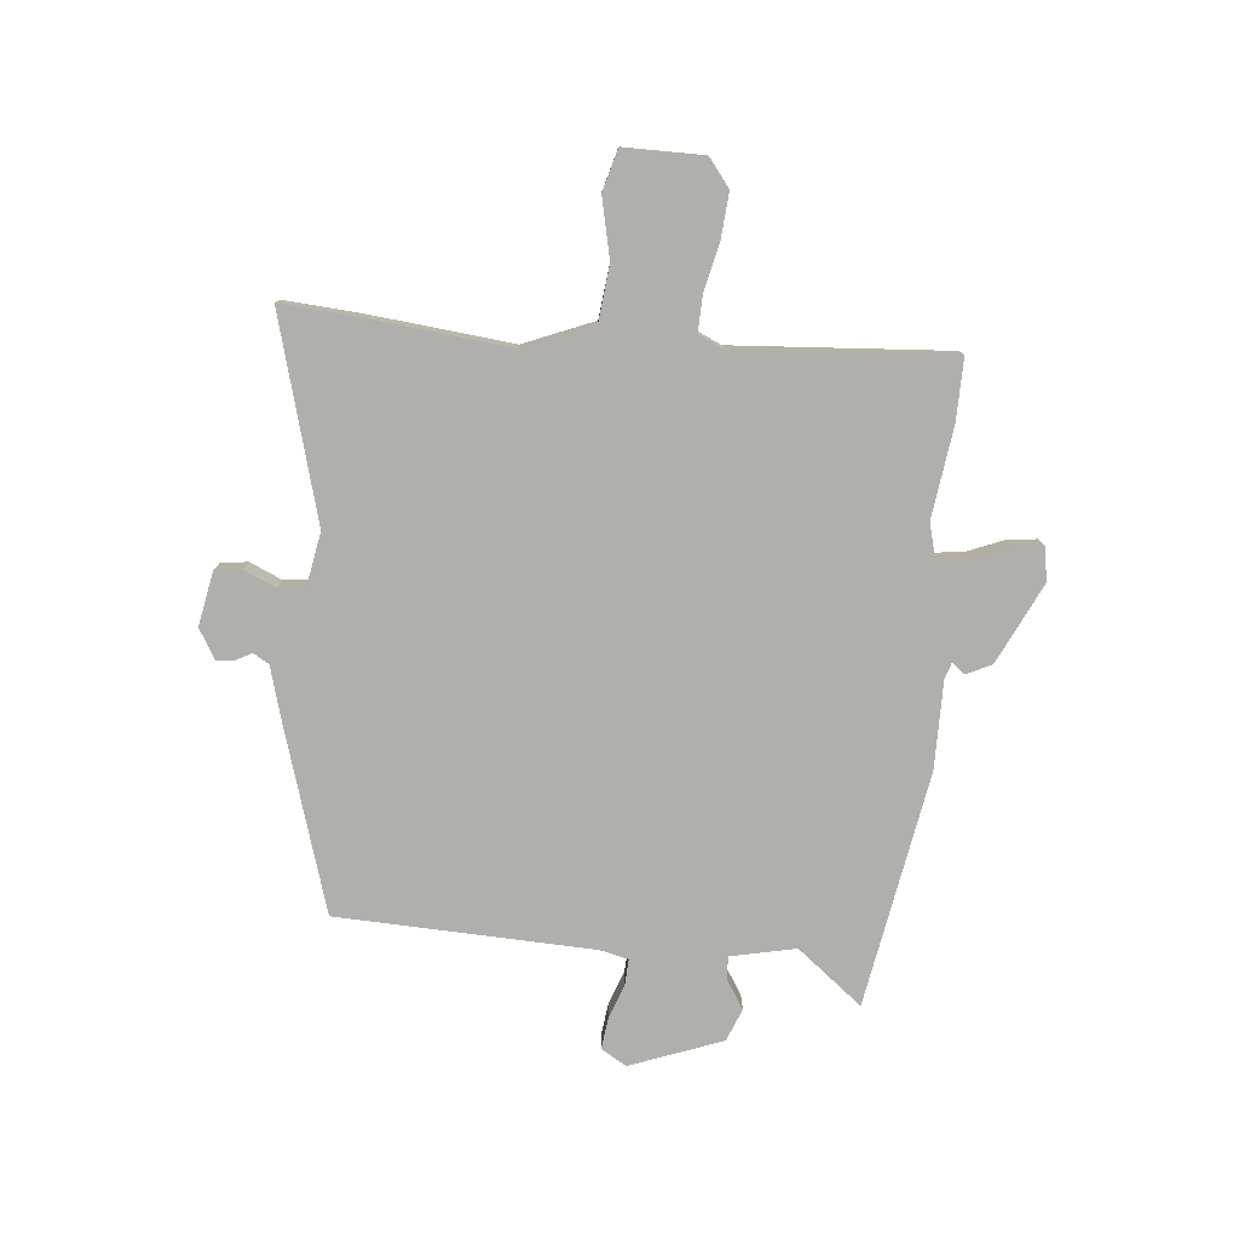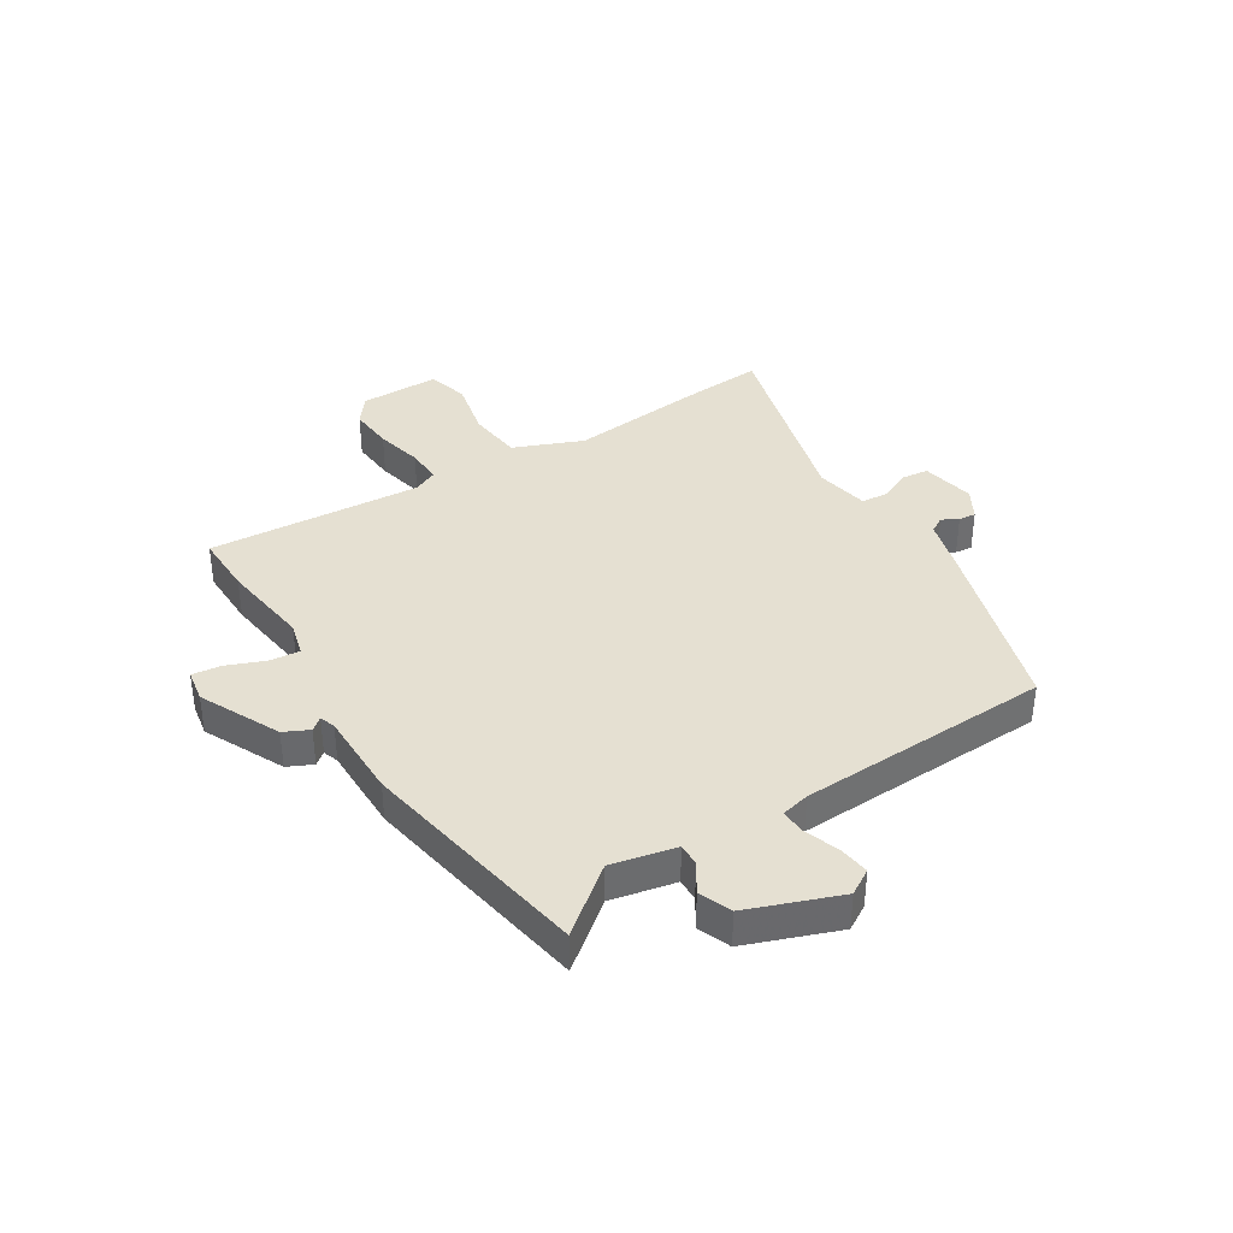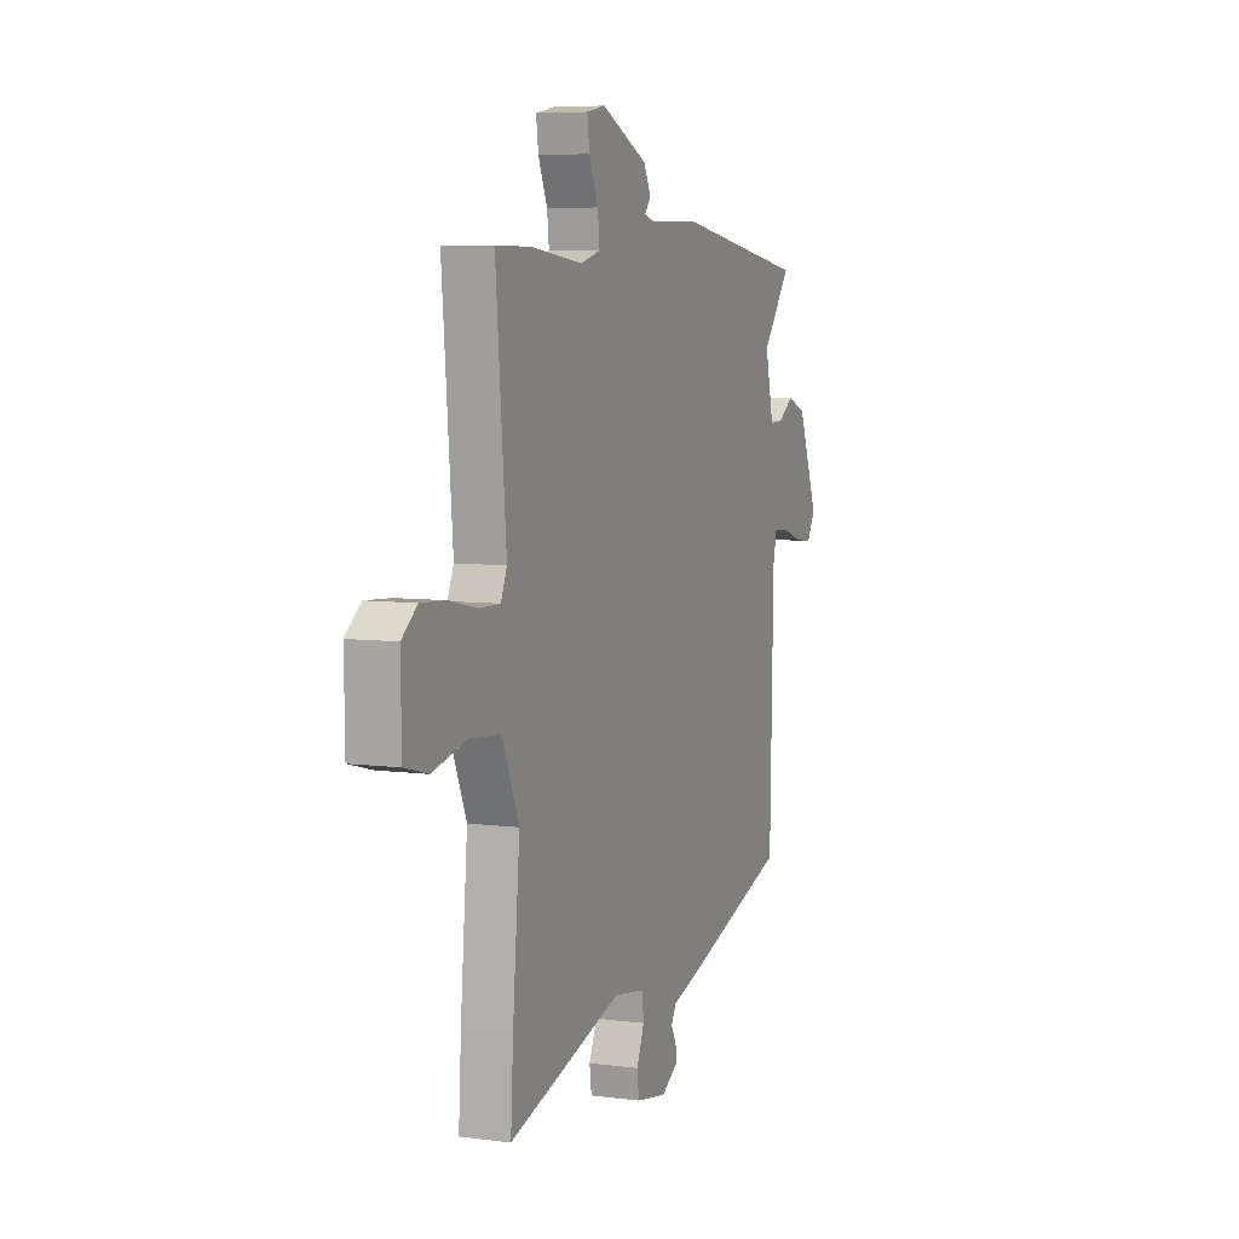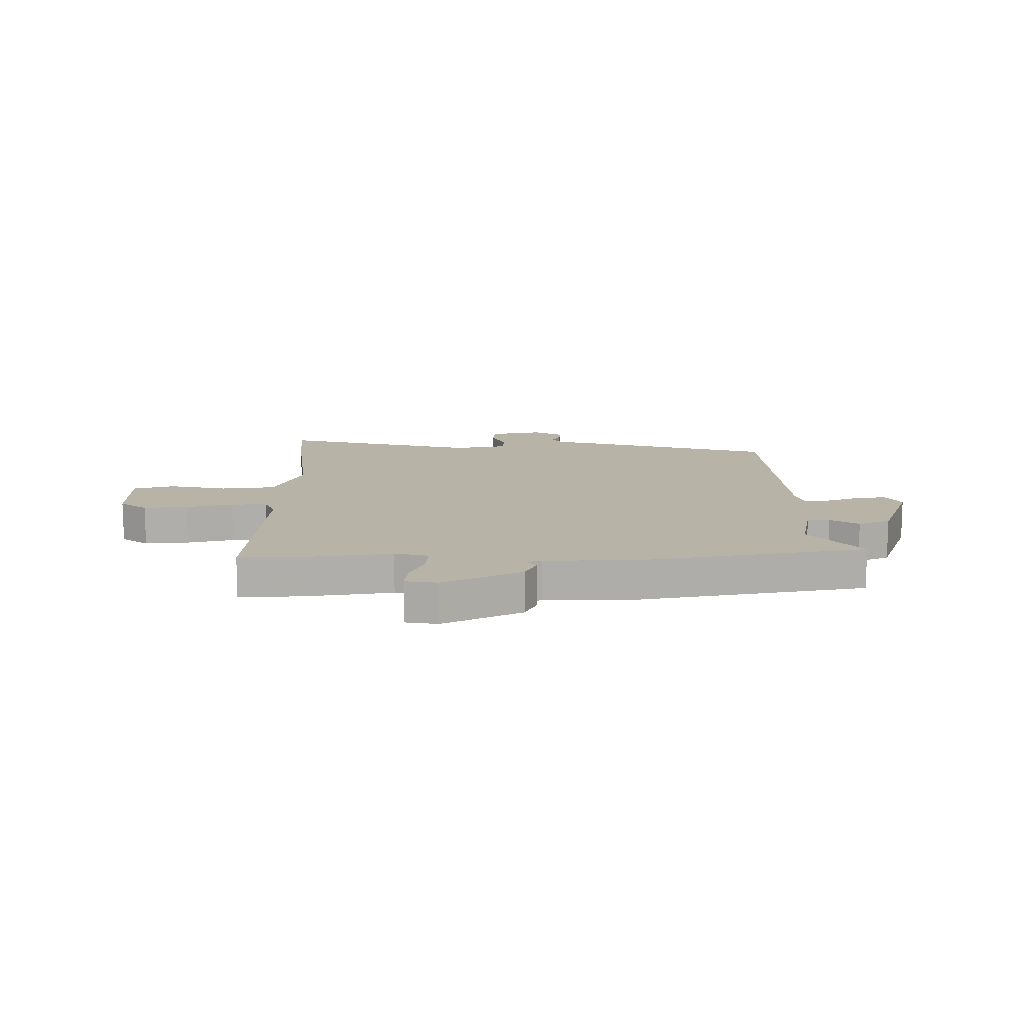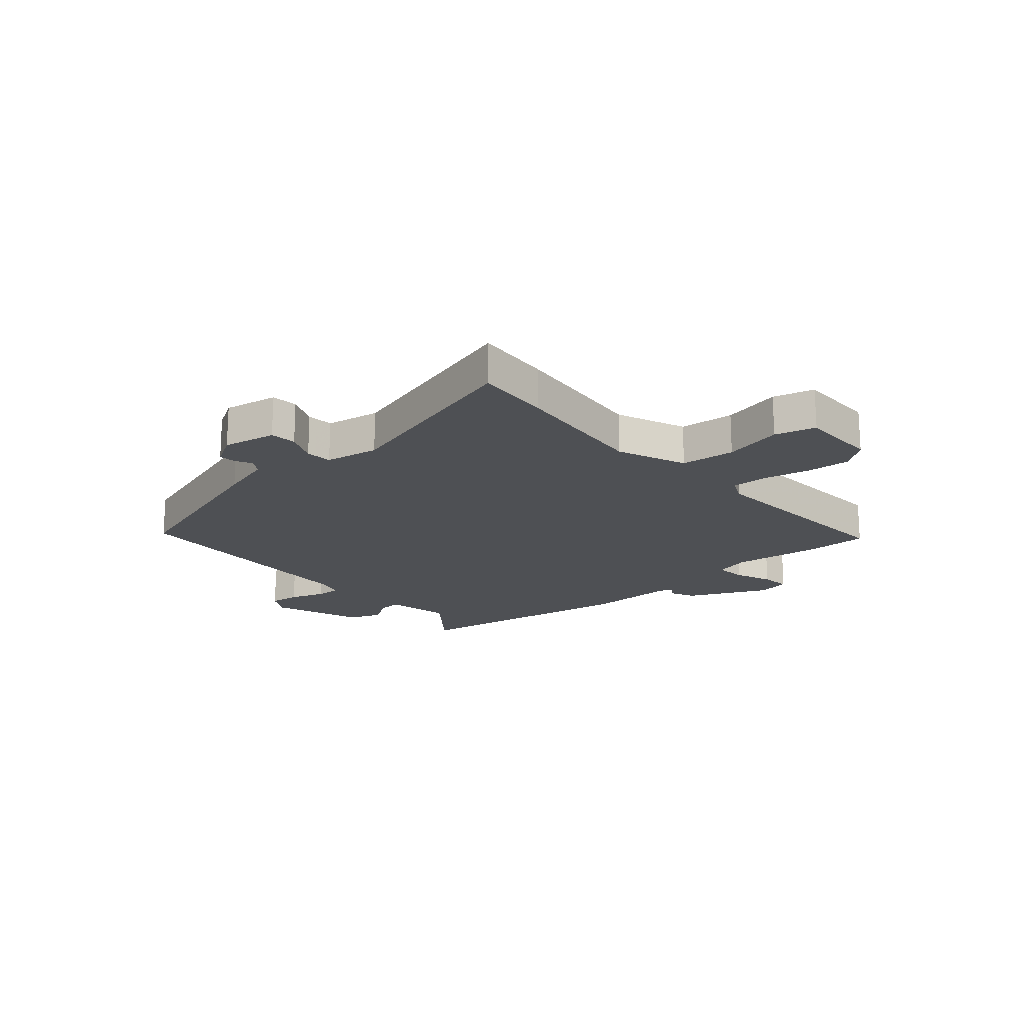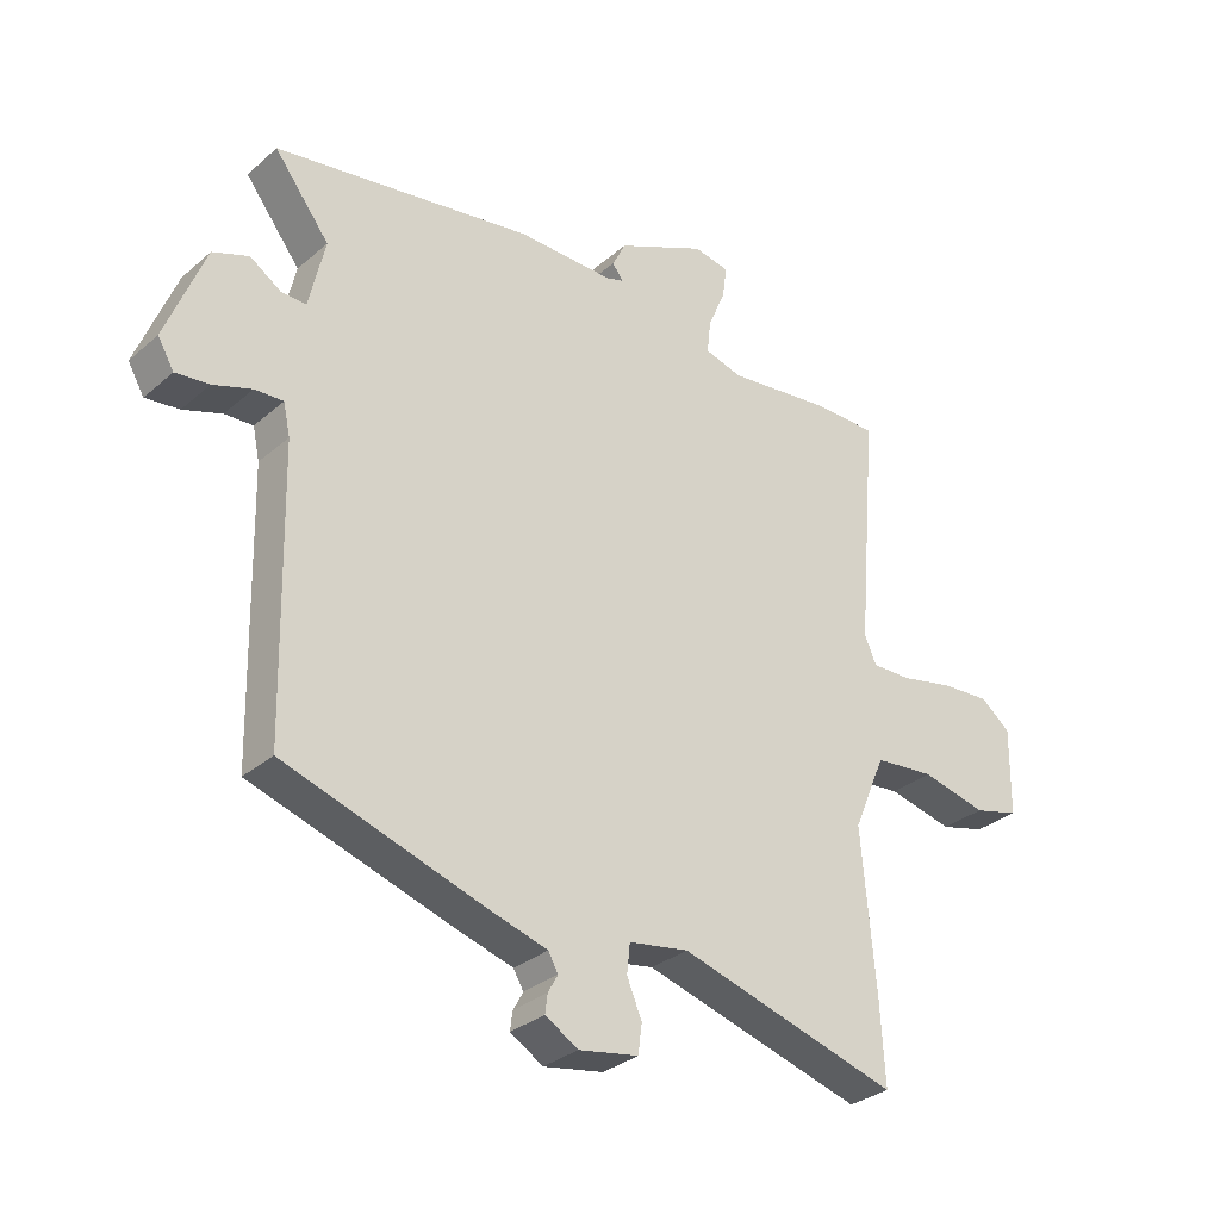
<metadata>
{"format":"obj","ext":"obj","renderer":"f3d","projection":"perspective","resolution":1024,"background":"white","views":[{"elev":-78.3,"azim":-96.2,"up":"+Y"},{"elev":37.6,"azim":57.0,"up":"+Y"},{"elev":6.6,"azim":-68.6,"up":"+Z"},{"elev":12.7,"azim":-1.9,"up":"+Y"},{"elev":-18.8,"azim":-139.7,"up":"+Y"},{"elev":-31.0,"azim":140.5,"up":"+Z"}]}
</metadata>
<code>
v 0.554 0.07 0.476
v 0.465 0.07 0.36
v 0.491 0.07 0.246
v 0.531 0.07 0.248
v 0.581 0.07 0.281
v 0.639 0.07 0.259
v 0.702 0.07 0.098
v 0.676 0.07 0.053
v 0.622 0.07 0.059
v 0.56 0.07 0.08
v 0.514 0.07 0.082
v 0.503 0.07 0.031
v 0.493 0.07 -0.42
v 0.171 0.07 -0.524
v 0.077 0.07 -0.552
v 0.061 0.07 -0.58
v 0.077 0.07 -0.609
v 0.081 0.07 -0.639
v 0.028 0.07 -0.671
v -0.068 0.07 -0.654
v -0.074 0.07 -0.607
v -0.05 0.07 -0.55
v -0.055 0.07 -0.503
v -0.151 0.07 -0.487
v -0.505 0.07 -0.59
v -0.497 0.07 -0.454
v -0.475 0.07 -0.203
v -0.527 0.07 -0.081
v -0.624 0.07 -0.072
v -0.729 0.07 -0.097
v -0.802 0.07 -0.078
v -0.804 0.07 0.063
v -0.756 0.07 0.101
v -0.677 0.07 0.096
v -0.592 0.07 0.078
v -0.528 0.07 0.077
v -0.509 0.07 0.121
v -0.541 0.07 0.5
v -0.432 0.07 0.5
v -0.271 0.07 0.481
v -0.21 0.07 0.498
v -0.216 0.07 0.552
v -0.244 0.07 0.618
v -0.251 0.07 0.67
v -0.193 0.07 0.681
v -0.05 0.07 0.615
v -0.028 0.07 0.571
v -0.046 0.07 0.548
v -0.018 0.07 0.539
v 0.138 0.07 0.542
v 0.554 0 0.476
v 0.465 0 0.36
v 0.491 0 0.246
v 0.531 0 0.248
v 0.581 0 0.281
v 0.639 0 0.259
v 0.702 0 0.098
v 0.676 0 0.053
v 0.622 0 0.059
v 0.56 0 0.08
v 0.514 0 0.082
v 0.503 0 0.031
v 0.493 0 -0.42
v 0.171 0 -0.524
v 0.077 0 -0.552
v 0.061 0 -0.58
v 0.077 0 -0.609
v 0.081 0 -0.639
v 0.028 0 -0.671
v -0.068 0 -0.654
v -0.074 0 -0.607
v -0.05 0 -0.55
v -0.055 0 -0.503
v -0.151 0 -0.487
v -0.505 0 -0.59
v -0.497 0 -0.454
v -0.475 0 -0.203
v -0.527 0 -0.081
v -0.624 0 -0.072
v -0.729 0 -0.097
v -0.802 0 -0.078
v -0.804 0 0.063
v -0.756 0 0.101
v -0.677 0 0.096
v -0.592 0 0.078
v -0.528 0 0.077
v -0.509 0 0.121
v -0.541 0 0.5
v -0.432 0 0.5
v -0.271 0 0.481
v -0.21 0 0.498
v -0.216 0 0.552
v -0.244 0 0.618
v -0.251 0 0.67
v -0.193 0 0.681
v -0.05 0 0.615
v -0.028 0 0.571
v -0.046 0 0.548
v -0.018 0 0.539
v 0.138 0 0.542
f 49 50 1 2
f 48 49 2 3
f 45 46 47 48
f 43 44 45 48
f 42 43 48 3
f 41 42 3
f 40 41 3
f 37 38 39 40
f 36 37 40 3
f 32 33 34 35
f 32 35 36
f 29 30 31 32
f 28 29 32 36
f 27 28 36 3
f 24 25 26 27
f 23 24 27 3
f 19 20 21 22
f 16 17 18 19
f 16 19 22 23
f 12 13 14 15
f 11 12 15
f 7 8 9 10
f 7 10 11
f 4 5 6 7
f 4 7 11
f 3 4 11 15
f 3 15 16 23
f 52 51 100 99
f 53 52 99 98
f 98 97 96 95
f 98 95 94 93
f 53 98 93 92
f 53 92 91
f 53 91 90
f 90 89 88 87
f 53 90 87 86
f 85 84 83 82
f 86 85 82
f 82 81 80 79
f 86 82 79 78
f 53 86 78 77
f 77 76 75 74
f 53 77 74 73
f 72 71 70 69
f 69 68 67 66
f 73 72 69 66
f 65 64 63 62
f 65 62 61
f 60 59 58 57
f 61 60 57
f 57 56 55 54
f 61 57 54
f 65 61 54 53
f 73 66 65 53
f 1 51 52 2
f 2 52 53 3
f 3 53 54 4
f 4 54 55 5
f 5 55 56 6
f 6 56 57 7
f 7 57 58 8
f 8 58 59 9
f 9 59 60 10
f 10 60 61 11
f 11 61 62 12
f 12 62 63 13
f 13 63 64 14
f 14 64 65 15
f 15 65 66 16
f 16 66 67 17
f 17 67 68 18
f 18 68 69 19
f 19 69 70 20
f 20 70 71 21
f 21 71 72 22
f 22 72 73 23
f 23 73 74 24
f 24 74 75 25
f 25 75 76 26
f 26 76 77 27
f 27 77 78 28
f 28 78 79 29
f 29 79 80 30
f 30 80 81 31
f 31 81 82 32
f 32 82 83 33
f 33 83 84 34
f 34 84 85 35
f 35 85 86 36
f 36 86 87 37
f 37 87 88 38
f 38 88 89 39
f 39 89 90 40
f 40 90 91 41
f 41 91 92 42
f 42 92 93 43
f 43 93 94 44
f 44 94 95 45
f 45 95 96 46
f 46 96 97 47
f 47 97 98 48
f 48 98 99 49
f 49 99 100 50
f 50 100 51 1

</code>
